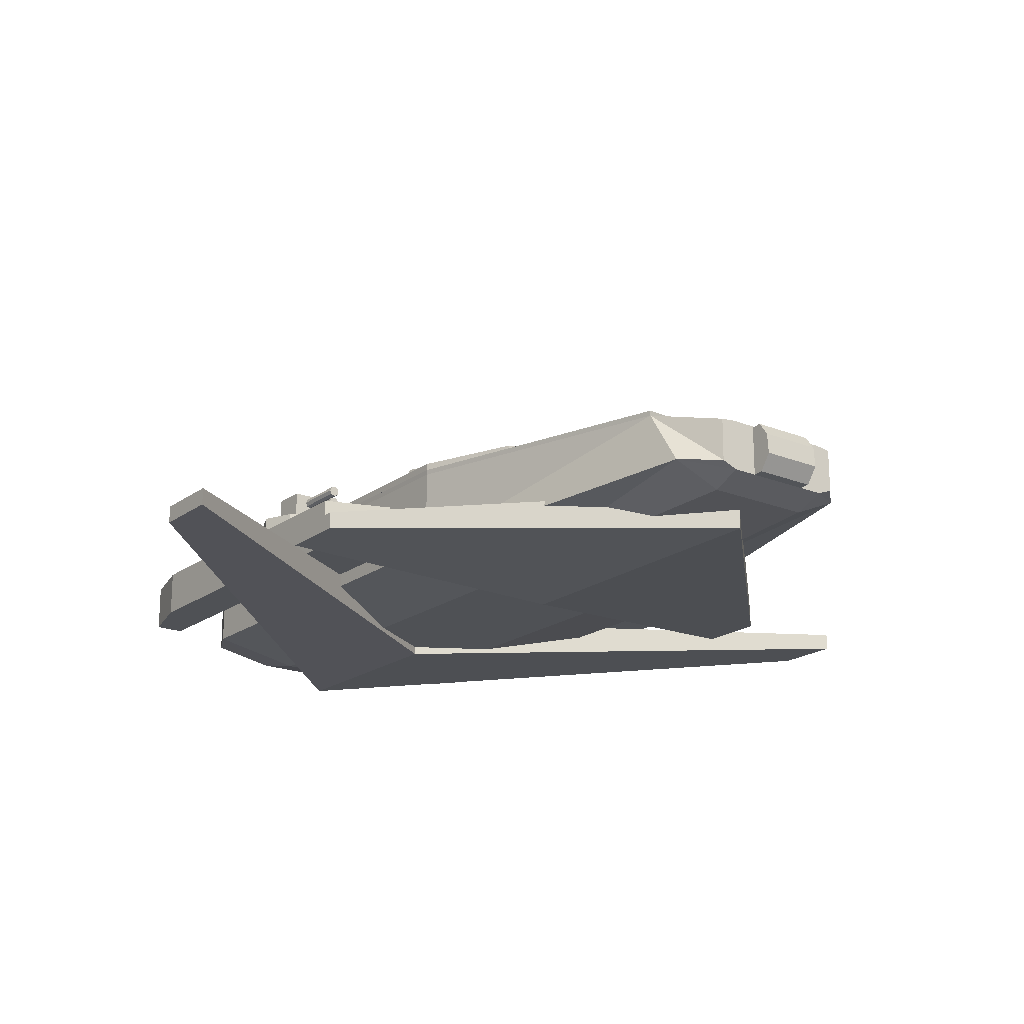
<metadata>
{"format":"obj","ext":"obj","renderer":"f3d","projection":"perspective","resolution":1024,"background":"white","views":[{"elev":-19.6,"azim":-36.9,"up":"+Y"}]}
</metadata>
<code>
g Object
v 2.153 1.13 -2.654
v 2.019 1.185 -2.654
v 2.019 1.185 -0.07644
v 2.153 1.13 -0.07644
v 1.885 1.13 -2.654
v 1.885 1.13 -0.07644
v 1.83 0.9957 -2.654
v 1.83 0.9957 -0.07644
v 1.885 0.8619 -2.654
v 1.885 0.8619 -0.07644
v 2.019 0.8064 -2.654
v 2.019 0.8064 -0.07644
v 2.153 0.8619 -2.654
v 2.153 0.8619 -0.07644
v 2.208 0.9957 -2.654
v 2.208 0.9957 -0.07644
v 2.019 0.9957 0.076
v 2.019 0.9959 -2.778
v -2.153 1.13 -2.654
v -2.019 1.185 -2.654
v -2.019 1.185 -0.07644
v -2.153 1.13 -0.07644
v -1.885 1.13 -2.654
v -1.885 1.13 -0.07644
v -1.83 0.9957 -2.654
v -1.83 0.9957 -0.07644
v -1.885 0.8619 -2.654
v -1.885 0.8619 -0.07644
v -2.019 0.8064 -2.654
v -2.019 0.8064 -0.07644
v -2.153 0.8619 -2.654
v -2.153 0.8619 -0.07644
v -2.208 0.9957 -2.654
v -2.208 0.9957 -0.07644
v -2.019 0.9957 0.076
v -2.019 0.9959 -2.778
v -1.529 0.8813 4.268
v -1.849 0.8813 4.268
v -1.573 1.119 4.268
v -1.804 1.119 4.268
v -1.573 1.008 3.905
v -1.804 1.008 3.905
v -1.529 0.8813 3.811
v -1.849 0.8813 3.811
v -1.689 0.8813 4.268
v -1.689 1.173 4.268
v -1.689 1.061 3.824
v -1.689 0.8813 3.73
v -1.026 0.8813 4.268
v -1.346 0.8813 4.268
v -1.071 1.119 4.268
v -1.302 1.119 4.268
v -1.071 1.008 3.905
v -1.302 1.008 3.905
v -1.026 0.8813 3.811
v -1.346 0.8813 3.811
v -1.186 0.8813 4.268
v -1.186 1.173 4.268
v -1.186 1.061 3.824
v -1.186 0.8813 3.73
v 1.026 0.8813 4.268
v 1.346 0.8813 4.268
v 1.071 1.119 4.268
v 1.302 1.119 4.268
v 1.071 1.008 3.905
v 1.302 1.008 3.905
v 1.026 0.8813 3.811
v 1.346 0.8813 3.811
v 1.186 0.8813 4.268
v 1.186 1.173 4.268
v 1.186 1.061 3.824
v 1.186 0.8813 3.73
v 1.529 0.8813 4.268
v 1.849 0.8813 4.268
v 1.573 1.119 4.268
v 1.804 1.119 4.268
v 1.573 1.008 3.905
v 1.804 1.008 3.905
v 1.529 0.8813 3.811
v 1.849 0.8813 3.811
v 1.689 0.8813 4.268
v 1.689 1.173 4.268
v 1.689 1.061 3.824
v 1.689 0.8813 3.73
v 1.736 0.6499 2.372
v 2.277 0.5982 2.36
v 0 -0.8803 7.049
v 1.814 0.7603 -4.076
v 0 -0.866 7.228
v 0.5255 0.7598 -4.076
v 0.525 0.7046 1.837
v 1.044 0.65 2.372
v 1.736 0.7716 2.372
v 1.813 0.8821 0.752
v 2.277 0.7199 2.36
v 3.007 0.6756 0.7519
v 1.814 0.882 -4.076
v 3.008 0.6756 -4.076
v 0.5255 0.8822 0.752
v 0.5255 0.8823 -4.076
v 0.5255 0.827 1.84
v 1.044 0.7717 2.372
v 0.525 0.759 0.7492
v 3.008 0.554 -0.7386
v 3.008 0.6756 -0.7386
v 1.813 0.882 -0.7386
v 0.5255 0.8822 -0.7386
v 0.5252 0.7594 -0.74
v -0.5491 -0.3996 7.049
v 0.6201 1.844 -3.601
v 0.846 1.756 -3.714
v 1.31 0.6721 -4.076
v 1.17 2.895 -3.502
v 1.27 2.856 -3.552
v 1.132 2.933 -3.608
v 1.037 0.4285 5.751
v 1.315 0.7605 0.752
v 1.837 0.3768 5.864
v 3.007 0.554 0.7519
v 1.315 0.7603 -4.076
v 3.008 0.554 -4.076
v 1.232 2.894 -3.658
v 0 0.7606 -4.076
v 0 0.4288 5.751
v 0.9817 -0.8791 7.062
v 0.9817 0.008673 7.062
v 0.5346 1.931 -3.84
v 1.31 -1.31 -4.076
v 2.997 -0.9908 -4.076
v 2.997 0.466 -4.076
v 2.997 0.466 0.7491
v 1.31 -1.31 0.7491
v 2.997 -0.9908 0.7491
v 1.827 -0.7162 6.501
v 1.259 -0.7709 7.062
v 1.828 0.2889 5.859
v 1.254 -0.0198 7.062
v 0.9817 -0.8791 -8.433
v 0.9817 0.8791 -8.433
v 1.31 1.31 -4.605
v 1.31 -1.31 -4.605
v 2.997 -0.9908 -4.605
v 2.133 -0.6649 -8.433
v 2.997 0.9908 -4.605
v 2.133 0.6649 -8.433
v 2.997 0.9908 -6.807
v 1.31 1.31 -6.807
v 1.31 -1.31 -6.807
v 2.997 -0.9908 -6.807
v 3.09 -0.421 -4.647
v 3.935 -0.421 -4.647
v 3.09 0.421 -4.647
v 3.935 0.421 -4.647
v 3.09 0.421 -7.445
v 3.935 0.421 -7.445
v 3.09 -0.421 -7.445
v 3.935 -0.421 -7.445
v 3.09 0.421 -8.573
v 3.621 0.421 -8.573
v 3.621 -0.421 -8.573
v 3.09 -0.421 -8.573
v 1.31 0.6703 -2.111
v 0.6551 0.6703 -0.7507
v 1.31 1.517 -2.111
v 0.6551 1.107 -0.7507
v 0.6551 1.517 -4.069
v 1.31 1.517 -3.421
v 1.31 0.6703 -3.421
v 0.6551 0.6703 -4.069
v 1.252 1.046 4.084
v 1.18 1.076 4.089
v 1.108 1.046 4.093
v 1.078 0.9734 4.095
v 1.108 0.9011 4.093
v 1.18 0.8711 4.089
v 1.252 0.9011 4.084
v 1.282 0.9734 4.082
v 1.319 1.046 5.121
v 1.247 1.076 5.125
v 1.175 1.046 5.13
v 1.145 0.9734 5.132
v 1.175 0.9011 5.13
v 1.247 0.8711 5.125
v 1.319 0.9011 5.121
v 1.349 0.9734 5.119
v 1.247 0.9734 5.125
v 1.781 1.046 4.066
v 1.709 1.076 4.057
v 1.637 1.046 4.048
v 1.607 0.9734 4.044
v 1.637 0.9011 4.048
v 1.709 0.8711 4.057
v 1.781 0.9011 4.066
v 1.81 0.9734 4.07
v 1.65 1.046 5.097
v 1.578 1.076 5.088
v 1.506 1.046 5.079
v 1.477 0.9734 5.075
v 1.506 0.9011 5.079
v 1.578 0.8711 5.088
v 1.65 0.9011 5.097
v 1.679 0.9734 5.101
v 1.578 0.9734 5.088
v 0.5491 -0.866 7.228
v 0.5491 0.004196 7.228
v 0.5491 -0.01741 7.05
v 0.5491 -0.8803 7.049
v 0.5491 -0.3669 7.049
v 0.5491 -0.2313 7.401
v 0.5491 -0.59 7.428
v 2.221 -0.7408 -0.2044
v 4.209 -0.7408 -0.8965
v 2.221 0.158 -0.2044
v 4.209 0.158 -0.8965
v 2.221 0.158 -3.981
v 4.209 0.158 -3.517
v 2.221 -0.7408 -3.981
v 4.209 -0.7408 -3.517
v 2.033 0.248 3.029
v 1.46 0.248 2.792
v 0.8878 0.248 3.029
v 0.6506 0.248 3.602
v 0.8878 0.248 4.174
v 1.46 0.248 4.412
v 2.033 0.248 4.174
v 2.27 0.248 3.602
v 2.033 0.8829 3.029
v 1.46 0.8829 2.792
v 0.8878 0.8829 3.029
v 0.6506 0.8829 3.602
v 0.8878 0.8829 4.174
v 1.46 0.8829 4.412
v 2.033 0.8829 4.174
v 2.27 0.8829 3.602
v 1.46 0.8829 3.602
v 2.538 0.7591 -6.135
v 1.966 0.7591 -6.373
v 1.393 0.7591 -6.135
v 1.156 0.7591 -5.563
v 1.393 0.7591 -4.99
v 1.966 0.7591 -4.753
v 2.538 0.7591 -4.99
v 2.775 0.7591 -5.563
v 2.538 1.408 -6.135
v 1.966 1.408 -6.373
v 1.393 1.408 -6.135
v 1.156 1.408 -5.563
v 1.393 1.408 -4.99
v 1.966 1.408 -4.753
v 2.538 1.408 -4.99
v 2.775 1.408 -5.563
v 1.966 1.408 -5.563
v 1.667 1.334 -5.146
v 2.299 1.334 -5.146
v 1.667 1.967 -5.146
v 2.299 1.967 -5.146
v 1.667 1.967 -5.778
v 2.299 1.967 -5.778
v 1.667 1.334 -5.778
v 2.299 1.334 -5.778
v 2.036 1.638 -5.217
v 1.964 1.668 -5.217
v 1.892 1.638 -5.217
v 1.862 1.566 -5.217
v 1.892 1.493 -5.217
v 1.964 1.463 -5.217
v 2.036 1.493 -5.217
v 2.066 1.566 -5.217
v 2.036 1.638 -4.178
v 1.964 1.668 -4.178
v 1.892 1.638 -4.178
v 1.862 1.566 -4.178
v 1.892 1.493 -4.178
v 1.964 1.463 -4.178
v 2.036 1.493 -4.178
v 2.066 1.566 -4.178
v 1.964 1.566 -4.178
v 2.036 1.878 -5.217
v 1.964 1.908 -5.217
v 1.892 1.878 -5.217
v 1.862 1.805 -5.217
v 1.892 1.733 -5.217
v 1.964 1.703 -5.217
v 2.036 1.733 -5.217
v 2.066 1.805 -5.217
v 2.036 1.878 -4.178
v 1.964 1.908 -4.178
v 1.892 1.878 -4.178
v 1.862 1.805 -4.178
v 1.892 1.733 -4.178
v 1.964 1.703 -4.178
v 2.036 1.733 -4.178
v 2.066 1.805 -4.178
v 1.964 1.805 -4.178
v 0.7606 1.842 -3.953
v 7.609 -1.069 0.5512
v 0 -0.7653 -3.956
v 7.609 -0.7653 0.5512
v 0 -0.7653 -7.733
v 7.609 -0.7653 -0.6495
v 0 -1.46 -7.733
v 7.609 -1.069 -0.6495
v 1.215 2.038 -4.805
v 5.143 -1.069 0.8122
v 0.4218 2.415 -4.762
v 5.143 -0.7653 0.8122
v 0 -0.7653 0.4394
v 5.143 -0.7653 -0.3885
v -0.1562 2.576 -4.12
v 5.143 -1.069 -0.3885
v 1.032 0.3404 5.746
v 0.9641 -1.095 6.551
v 0 0.3404 5.746
v 0 0.008673 7.062
v -0.1808 2.425 -3.254
v 0.3624 2.052 -2.672
v 1.155 1.675 -2.715
v 0 -1.31 -4.076
v 0 0.6721 -4.076
v 0 0.6703 -0.7507
v 0 1.107 -0.7507
v 0 1.517 -2.111
v 0 1.517 -3.421
v 0 1.517 -4.069
v 1.733 1.515 -3.358
v 1.758 1.665 -4.224
v 1.267 2.145 -4.785
v 0.4738 2.522 -4.742
v -0.1042 2.683 -4.1
v 0 -1.31 -6.807
v 0 -1.31 -4.605
v 1.543 -1.343 4.494
v 1.543 -0.7653 4.494
v 1.543 -0.7653 0.191
v 1.543 -1.343 0.191
v -0.1287 2.532 -3.234
v 0.4145 2.159 -2.652
v 0 -0.01741 7.05
v 0 0.004196 7.228
v 1.207 1.782 -2.695
v 1.785 1.622 -3.338
v 0.5491 -0.3996 7.049
v -1.736 0.6499 2.372
v -2.277 0.5982 2.36
v 1.81 1.772 -4.204
v -1.814 0.7603 -4.076
v 0.938 1.748 -4.524
v -0.5255 0.7598 -4.076
v -0.525 0.7046 1.837
v -1.044 0.65 2.372
v -1.736 0.7716 2.372
v -1.813 0.8821 0.752
v -2.277 0.7199 2.36
v -3.007 0.6756 0.7519
v -1.814 0.882 -4.076
v -3.008 0.6756 -4.076
v -0.5255 0.8822 0.752
v -0.5255 0.8823 -4.076
v -0.5255 0.827 1.84
v -1.044 0.7717 2.372
v -0.525 0.759 0.7492
v -3.008 0.554 -0.7386
v -3.008 0.6756 -0.7386
v -1.813 0.882 -0.7386
v -0.5255 0.8822 -0.7386
v -0.5252 0.7594 -0.74
v -1.032 0.3404 5.746
v 0.5838 1.624 -3.818
v 0.3954 2.006 -4.494
v -1.31 0.6721 -4.076
v -2.997 0.466 -4.076
v -0.000234 2.116 -4.054
v -0.01706 2.013 -3.462
v -1.037 0.4285 5.751
v -1.315 0.7605 0.752
v -1.837 0.3768 5.864
v -3.007 0.554 0.7519
v -1.315 0.7603 -4.076
v -3.008 0.554 -4.076
v 0 0.7606 0.752
v 0.3547 1.758 -3.064
v 0.8974 1.499 -3.093
v -0.9817 -0.8791 7.062
v -0.9817 0.008673 7.062
v 1.293 1.39 -3.533
v -1.31 -1.31 -4.076
v -2.997 -0.9908 -4.076
v 1.31 1.493 -4.126
v -2.997 0.466 0.7491
v -1.31 -1.31 0.7491
v -2.997 -0.9908 0.7491
v -1.827 -0.7162 6.501
v -1.259 -0.7709 7.062
v -1.828 0.2889 5.859
v -1.254 -0.0198 7.062
v -0.9817 -0.8791 -8.433
v -0.9817 0.8791 -8.433
v -1.31 1.31 -4.605
v -1.31 -1.31 -4.605
v -2.997 -0.9908 -4.605
v -2.133 -0.6649 -8.433
v -2.997 0.9908 -4.605
v -2.133 0.6649 -8.433
v -2.997 0.9908 -6.807
v -1.31 1.31 -6.807
v -1.31 -1.31 -6.807
v -2.997 -0.9908 -6.807
v -3.09 -0.421 -4.647
v -3.935 -0.421 -4.647
v -3.09 0.421 -4.647
v -3.935 0.421 -4.647
v -3.09 0.421 -7.445
v -3.935 0.421 -7.445
v -3.09 -0.421 -7.445
v -3.935 -0.421 -7.445
v -3.09 0.421 -8.573
v -3.621 0.421 -8.573
v -3.621 -0.421 -8.573
v -3.09 -0.421 -8.573
v -1.31 0.6703 -2.111
v -0.6551 0.6703 -0.7507
v -1.31 1.517 -2.111
v -0.6551 1.107 -0.7507
v -0.6551 1.517 -4.069
v -1.31 1.517 -3.421
v -1.31 0.6703 -3.421
v -0.6551 0.6703 -4.069
v -1.252 1.046 4.084
v -1.18 1.076 4.089
v -1.108 1.046 4.093
v -1.078 0.9734 4.095
v -1.108 0.9011 4.093
v -1.18 0.8711 4.089
v -1.252 0.9011 4.084
v -1.282 0.9734 4.082
v -1.319 1.046 5.121
v -1.247 1.076 5.125
v -1.175 1.046 5.13
v -1.145 0.9734 5.132
v -1.175 0.9011 5.13
v -1.247 0.8711 5.125
v -1.319 0.9011 5.121
v -1.349 0.9734 5.119
v -1.247 0.9734 5.125
v -1.781 1.046 4.066
v -1.709 1.076 4.057
v -1.637 1.046 4.048
v -1.607 0.9734 4.044
v -1.637 0.9011 4.048
v -1.709 0.8711 4.057
v -1.781 0.9011 4.066
v -1.81 0.9734 4.07
v -1.65 1.046 5.097
v -1.578 1.076 5.088
v -1.506 1.046 5.079
v -1.477 0.9734 5.075
v -1.506 0.9011 5.079
v -1.578 0.8711 5.088
v -1.65 0.9011 5.097
v -1.679 0.9734 5.101
v -1.578 0.9734 5.088
v -0.5491 -0.866 7.228
v -0.5491 0.004196 7.228
v -0.5491 -0.01741 7.05
v -0.5491 -0.8803 7.049
v -0.5491 -0.3669 7.049
v -0.5491 -0.2313 7.401
v -0.5491 -0.59 7.428
v -2.221 -0.7408 -0.2044
v -4.209 -0.7408 -0.8965
v -2.221 0.158 -0.2044
v -4.209 0.158 -0.8965
v -2.221 0.158 -3.981
v -4.209 0.158 -3.517
v -2.221 -0.7408 -3.981
v -4.209 -0.7408 -3.517
v -2.033 0.248 3.029
v -1.46 0.248 2.792
v -0.8878 0.248 3.029
v -0.6506 0.248 3.602
v -0.8878 0.248 4.174
v -1.46 0.248 4.412
v -2.033 0.248 4.174
v -2.27 0.248 3.602
v -2.033 0.8829 3.029
v -1.46 0.8829 2.792
v -0.8878 0.8829 3.029
v -0.6506 0.8829 3.602
v -0.8878 0.8829 4.174
v -1.46 0.8829 4.412
v -2.033 0.8829 4.174
v -2.27 0.8829 3.602
v -1.46 0.8829 3.602
v -2.538 0.7591 -6.135
v -1.966 0.7591 -6.373
v -1.393 0.7591 -6.135
v -1.156 0.7591 -5.563
v -1.393 0.7591 -4.99
v -1.966 0.7591 -4.753
v -2.538 0.7591 -4.99
v -2.775 0.7591 -5.563
v -2.538 1.408 -6.135
v -1.966 1.408 -6.373
v -1.393 1.408 -6.135
v -1.156 1.408 -5.563
v -1.393 1.408 -4.99
v -1.966 1.408 -4.753
v -2.538 1.408 -4.99
v -2.775 1.408 -5.563
v -1.966 1.408 -5.563
v -1.667 1.334 -5.146
v -2.299 1.334 -5.146
v -1.667 1.967 -5.146
v -2.299 1.967 -5.146
v -1.667 1.967 -5.778
v -2.299 1.967 -5.778
v -1.667 1.334 -5.778
v -2.299 1.334 -5.778
v -2.036 1.638 -5.217
v -1.964 1.668 -5.217
v -1.892 1.638 -5.217
v -1.862 1.566 -5.217
v -1.892 1.493 -5.217
v -1.964 1.463 -5.217
v -2.036 1.493 -5.217
v -2.066 1.566 -5.217
v -2.036 1.638 -4.178
v -1.964 1.668 -4.178
v -1.892 1.638 -4.178
v -1.862 1.566 -4.178
v -1.892 1.493 -4.178
v -1.964 1.463 -4.178
v -2.036 1.493 -4.178
v -2.066 1.566 -4.178
v -1.964 1.566 -4.178
v -2.036 1.878 -5.217
v -1.964 1.908 -5.217
v -1.892 1.878 -5.217
v -1.862 1.805 -5.217
v -1.892 1.733 -5.217
v -1.964 1.703 -5.217
v -2.036 1.733 -5.217
v -2.066 1.805 -5.217
v -2.036 1.878 -4.178
v -1.964 1.908 -4.178
v -1.892 1.878 -4.178
v -1.862 1.805 -4.178
v -1.892 1.733 -4.178
v -1.964 1.703 -4.178
v -2.036 1.733 -4.178
v -2.066 1.805 -4.178
v -1.964 1.805 -4.178
v 0 -1.46 -3.956
v -7.609 -1.069 0.5512
v 1.21 2.146 -4.643
v -7.609 -0.7653 0.5512
v 0.5227 2.473 -4.606
v -7.609 -0.7653 -0.6495
v 0.02179 2.612 -4.049
v -7.609 -1.069 -0.6495
v 0 -1.46 6.072
v -5.143 -1.069 0.8122
v 0 -0.7653 6.072
v -5.143 -0.7653 0.8122
v 0.000493 2.482 -3.299
v -5.143 -0.7653 -0.3885
v 0 -1.46 0.4394
v -5.143 -1.069 -0.3885
v 0.4713 2.159 -2.795
v -0.9641 -1.095 6.551
v 1.158 1.832 -2.832
v 1.659 1.693 -3.389
v 0 -0.8791 7.062
v 0 -1.095 6.551
v 0 -1.31 0.7491
v 1.681 1.823 -4.139
v 0.9801 1.966 -4.324
v 0.703 1.869 -3.772
v 0.5556 2.168 -4.301
v 0.2461 2.254 -3.957
v 0.2329 2.174 -3.493
v 0.5238 1.974 -3.182
v 0.9483 1.772 -3.205
v 0 1.31 -4.605
v 0 1.31 -6.807
v 0 0.8791 -8.433
v 0 -0.8791 -8.433
v 1.258 1.686 -3.549
v 1.271 1.767 -4.013
v -1.543 -1.343 4.494
v -1.543 -0.7653 4.494
v -1.543 -0.7653 0.191
v -1.543 -1.343 0.191
v 0 -0.59 7.428
v 0 -0.2313 7.401
f 209 342 208 206 205
f 464 466 109 467 463
f 1 2 3 4
f 2 5 6 3
f 5 7 8 6
f 7 9 10 8
f 9 11 12 10
f 11 13 14 12
f 13 15 16 14
f 15 1 4 16
f 4 3 17
f 3 6 17
f 6 8 17
f 8 10 17
f 10 12 17
f 12 14 17
f 14 16 17
f 16 4 17
f 5 2 18
f 18 2 1
f 11 18 13
f 9 18 11
f 5 18 7
f 7 18 9
f 13 18 15
f 15 18 1
f 19 22 21 20
f 20 21 24 23
f 23 24 26 25
f 25 26 28 27
f 27 28 30 29
f 29 30 32 31
f 31 32 34 33
f 33 34 22 19
f 22 35 21
f 21 35 24
f 24 35 26
f 26 35 28
f 28 35 30
f 30 35 32
f 32 35 34
f 34 35 22
f 23 36 20
f 36 19 20
f 29 31 36
f 27 29 36
f 23 25 36
f 25 27 36
f 31 33 36
f 33 19 36
f 464 463 339 338
f 463 467 595 339
f 462 465 87 89
f 468 462 89 594
f 467 109 468
f 468 109 465 462
f 110 111 114 113
f 113 114 122 115
f 115 122 295 127
f 111 295 122 114
f 127 110 113 115
f 327 303 305 328
f 328 305 309 329
f 512 514 516 518
f 517 515 513 511
f 519 527 528 520
f 520 528 529 521
f 521 529 530 522
f 522 530 531 523
f 523 531 532 524
f 524 532 533 525
f 525 533 534 526
f 526 534 527 519
f 527 535 528
f 528 535 529
f 529 535 530
f 530 535 531
f 531 535 532
f 532 535 533
f 94 93 95 96
f 106 94 96 105
f 99 94 106 107
f 99 101 94
f 85 86 95 93
f 86 119 96 95
f 119 104 105 96
f 121 88 97 98
f 88 90 100 97
f 91 92 102 101
f 92 85 93 102
f 99 107 108 103
f 101 99 103 91
f 104 121 98 105
f 97 106 105 98
f 107 106 97 100
f 117 116 118 119
f 120 117 119 121
f 380 117 120 123
f 380 124 116 117
f 311 136 118 116
f 136 131 119 118
f 131 130 121 119
f 130 112 120 121
f 112 319 123 120
f 313 311 116 124
f 573 125 126 314
f 314 126 311 313
f 319 112 128 318
f 575 132 312 574
f 136 134 133 131
f 125 312 134 135
f 128 112 130 129
f 126 125 135 137
f 318 128 132 575
f 133 132 128 129
f 131 133 129 130
f 135 134 136 137
f 143 145 146 149
f 138 143 149 148
f 141 142 144 140
f 147 146 145 139
f 139 145 143 138
f 140 144 146 147
f 149 142 141 148
f 146 144 142 149
f 150 151 153 152
f 152 153 155 154
f 158 159 160 161
f 156 157 151 150
f 151 157 155 153
f 156 150 152 154
f 154 155 159 158
f 155 157 160 159
f 157 156 161 160
f 156 154 158 161
f 164 162 168 167
f 163 162 164 165
f 166 167 168 169
f 533 535 534
f 534 535 527
f 536 544 545 537
f 537 545 546 538
f 538 546 547 539
f 539 547 548 540
f 540 548 549 541
f 541 549 550 542
f 542 550 551 543
f 543 551 544 536
f 544 552 545
f 545 552 546
f 546 552 547
f 547 552 548
f 548 552 549
f 549 552 550
f 550 552 551
f 551 552 544
f 513 515 516 514
f 556 554 553 297
f 299 558 556 297
f 301 560 558 299
f 553 554 560 301
f 554 556 558 560
f 561 563 591 590
f 307 567 593 592
f 567 561 590 593
f 562 564 566 568
f 394 395 384 367
f 574 573 383 570
f 392 391 390 570
f 321 423 421 320
f 211 212 214 213
f 213 214 216 215
f 215 216 218 217
f 217 218 212 211
f 212 218 216 214
f 322 422 423 321
f 323 425 422 322
f 324 424 425 323
f 319 427 424 324
f 585 405 398 584
f 586 397 405 585
f 587 396 397 586
f 330 406 396 587
f 331 399 406 330
f 584 398 399 331
f 590 591 564 562
f 592 566 564 591
f 593 568 566 592
f 515 517 518 516
f 590 562 568 593
f 467 468 594 595
f 236 237 245 244
f 237 238 246 245
f 238 239 247 246
f 239 240 248 247
f 240 241 249 248
f 241 242 250 249
f 242 243 251 250
f 243 236 244 251
f 244 245 252
f 245 246 252
f 246 247 252
f 247 248 252
f 248 249 252
f 249 250 252
f 250 251 252
f 251 244 252
f 253 254 256 255
f 255 256 258 257
f 257 258 260 259
f 254 260 258 256
f 259 253 255 257
f 261 262 270 269
f 262 263 271 270
f 263 264 272 271
f 264 265 273 272
f 265 266 274 273
f 266 267 275 274
f 267 268 276 275
f 268 261 269 276
f 269 270 277
f 270 271 277
f 271 272 277
f 272 273 277
f 273 274 277
f 274 275 277
f 275 276 277
f 276 269 277
f 278 279 287 286
f 279 280 288 287
f 280 281 289 288
f 281 282 290 289
f 282 283 291 290
f 283 284 292 291
f 284 285 293 292
f 285 278 286 293
f 286 287 294
f 287 288 294
f 288 289 294
f 289 290 294
f 290 291 294
f 291 292 294
f 292 293 294
f 293 286 294
f 298 297 553 296
f 299 297 298 300
f 301 299 300 302
f 553 301 302 296
f 296 302 300 298
f 561 332 333 563
f 307 334 335 567
f 567 335 332 561
f 304 310 308 306
f 136 311 126 137
f 574 312 125 573
f 134 312 132 133
f 321 320 163 165
f 322 321 165 164
f 323 322 164 167
f 324 323 167 166
f 319 324 166 169
f 585 584 140 147
f 586 585 147 139
f 587 586 139 138
f 330 587 138 148
f 331 330 148 141
f 584 331 141 140
f 332 304 306 333
f 334 333 306 308
f 335 334 308 310
f 332 335 310 304
f 209 595 594 210
f 206 338 339 205
f 205 339 595 209
f 204 89 87 207
f 210 594 89 204
f 209 210 342
f 210 204 207 342
f 352 354 353 351
f 364 363 354 352
f 357 365 364 352
f 359 352 351 360
f 343 351 353 344
f 344 353 354 377
f 377 354 363 362
f 379 356 355 346
f 346 355 358 348
f 349 359 360 350
f 350 360 351 343
f 357 361 366 365
f 359 349 361 357
f 362 363 356 379
f 355 356 363 364
f 365 358 355 364
f 375 377 376 374
f 378 379 377 375
f 380 123 378 375
f 380 375 374 124
f 367 374 376 394
f 394 376 377 389
f 389 377 379 371
f 371 379 378 370
f 370 378 123 319
f 313 124 374 367
f 573 314 384 383
f 314 313 367 384
f 319 318 386 370
f 575 574 570 390
f 394 389 391 392
f 383 393 392 570
f 386 387 371 370
f 384 395 393 383
f 318 575 390 386
f 391 387 386 390
f 389 371 387 391
f 393 395 394 392
f 401 407 404 403
f 396 406 407 401
f 399 398 402 400
f 405 397 403 404
f 397 396 401 403
f 398 405 404 402
f 407 406 399 400
f 404 407 400 402
f 408 410 411 409
f 410 412 413 411
f 416 419 418 417
f 414 408 409 415
f 409 411 413 415
f 414 412 410 408
f 412 416 417 413
f 413 417 418 415
f 415 418 419 414
f 414 419 416 412
f 422 425 426 420
f 421 423 422 420
f 424 427 426 425
f 329 309 315 336
f 336 315 316 337
f 337 316 317 340
f 340 317 325 341
f 341 325 326 345
f 345 326 303 327
f 347 368 369
f 369 368 372
f 372 368 373
f 373 368 381
f 381 368 382
f 382 368 385
f 385 368 388
f 347 388 368
f 578 577 579
f 578 579 580
f 578 580 581
f 578 581 582
f 578 582 583
f 578 583 588
f 578 588 589
f 578 589 577
f 347 303 326 388
f 347 369 305 303
f 369 372 309 305
f 372 373 315 309
f 373 381 316 315
f 381 382 317 316
f 382 385 325 317
f 385 388 326 325
f 555 327 328 557
f 557 328 329 559
f 469 471 472 470
f 471 473 474 472
f 473 475 476 474
f 475 469 470 476
f 470 472 474 476
f 559 329 336 565
f 565 336 337 569
f 569 337 340 571
f 571 340 341 572
f 572 341 345 576
f 576 345 327 555
f 577 555 557 579
f 579 557 559 580
f 580 559 565 581
f 581 565 569 582
f 582 569 571 583
f 583 571 572 588
f 588 572 576 589
f 577 589 576 555
f 94 101 102 93
f 357 352 359
f 494 502 503 495
f 495 503 504 496
f 496 504 505 497
f 497 505 506 498
f 498 506 507 499
f 499 507 508 500
f 500 508 509 501
f 501 509 502 494
f 502 510 503
f 503 510 504
f 504 510 505
f 505 510 506
f 506 510 507
f 507 510 508
f 508 510 509
f 509 510 502
f 511 513 514 512

</code>
